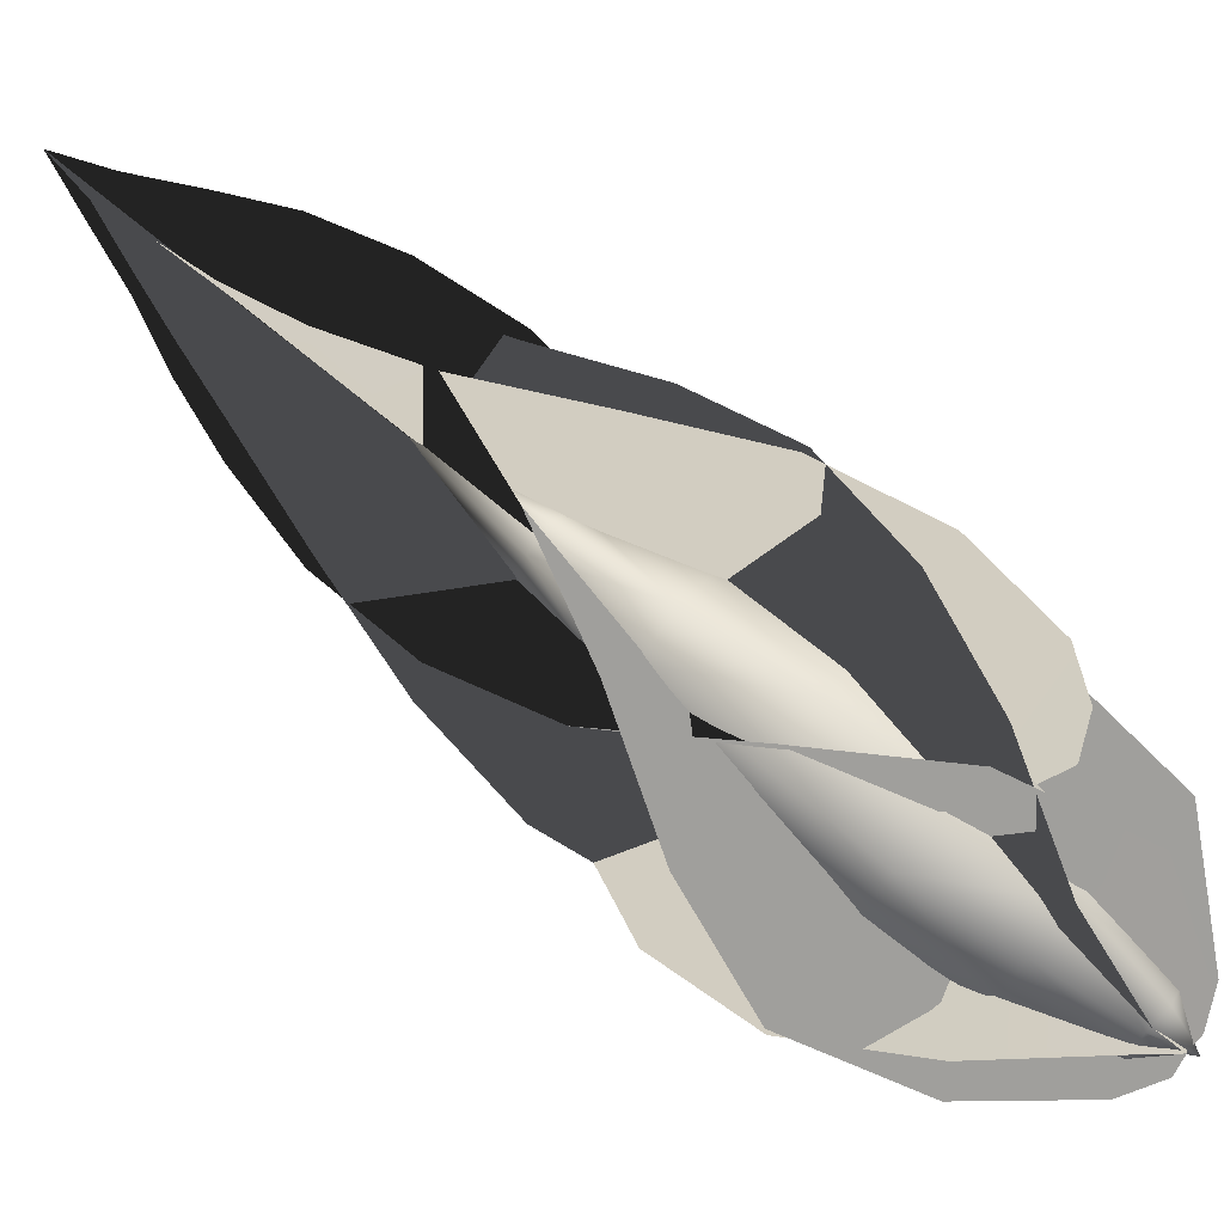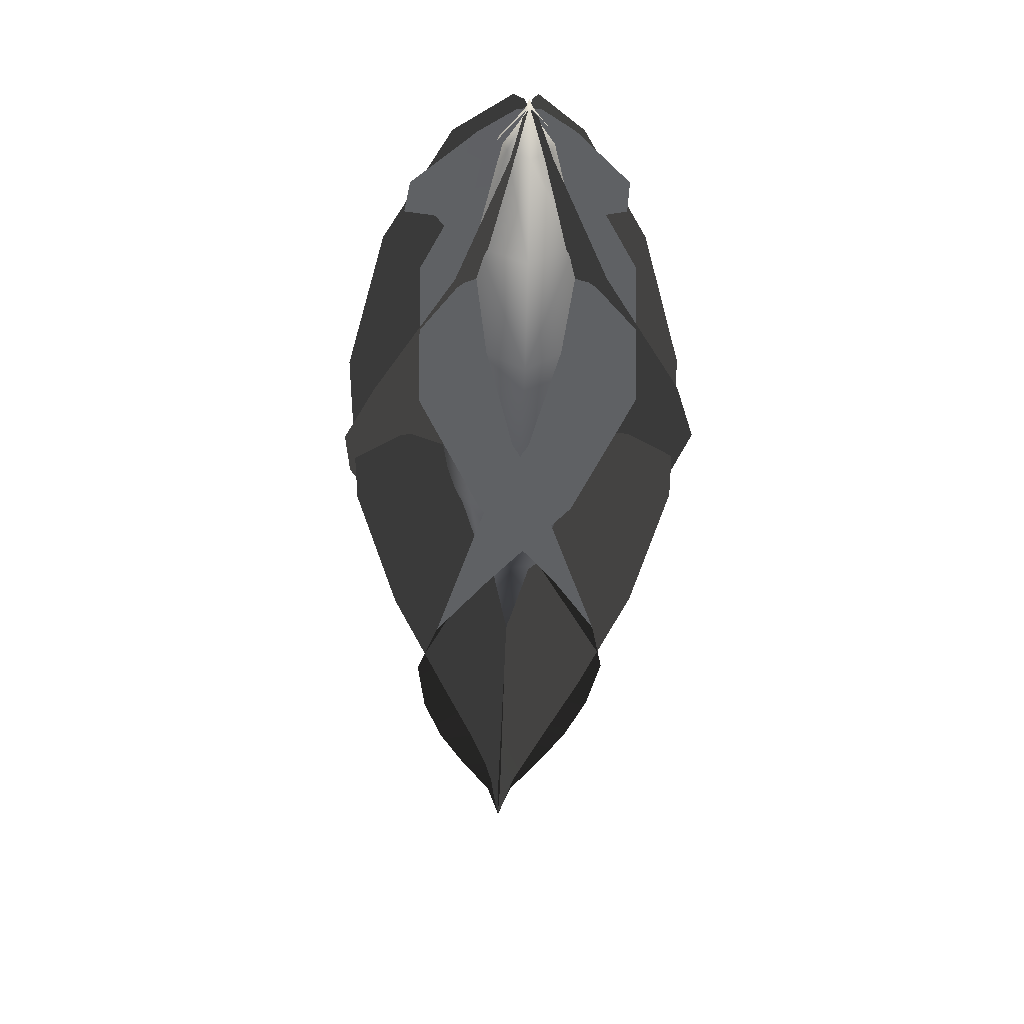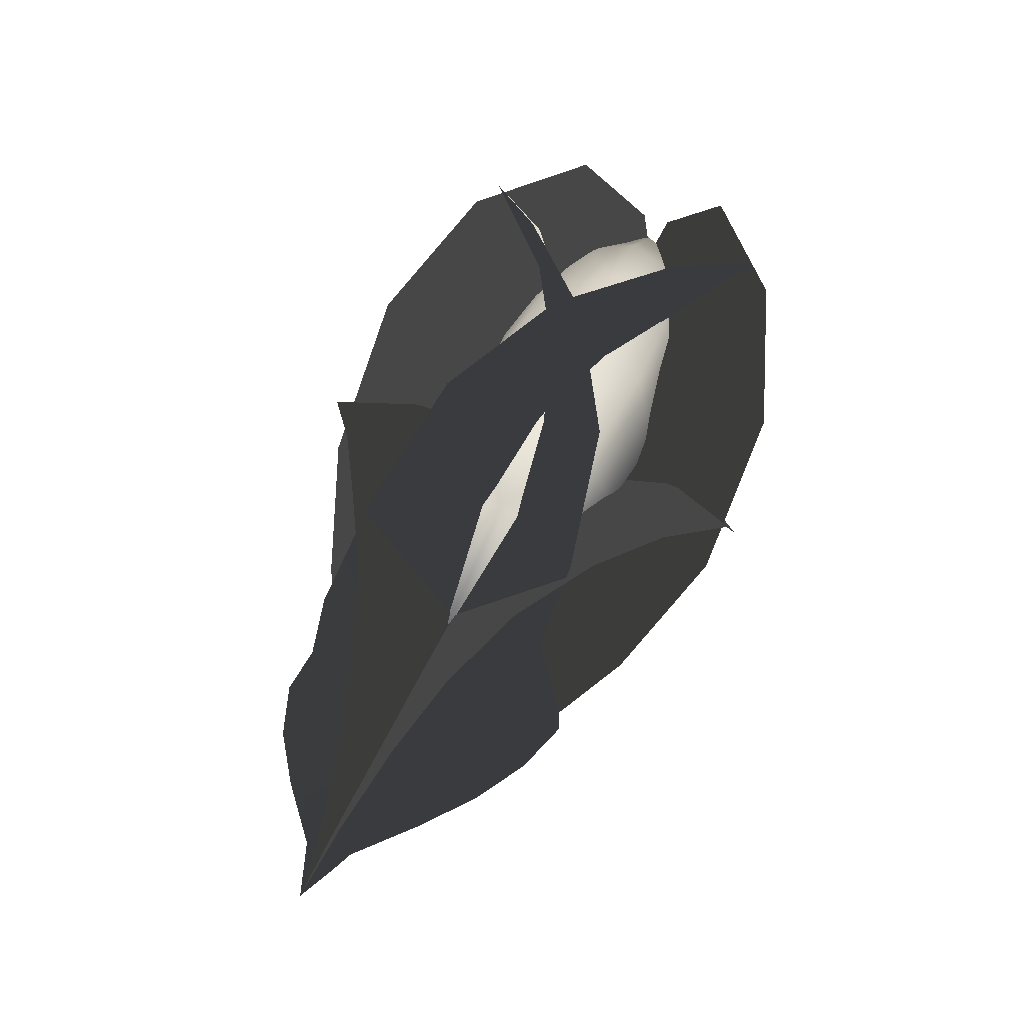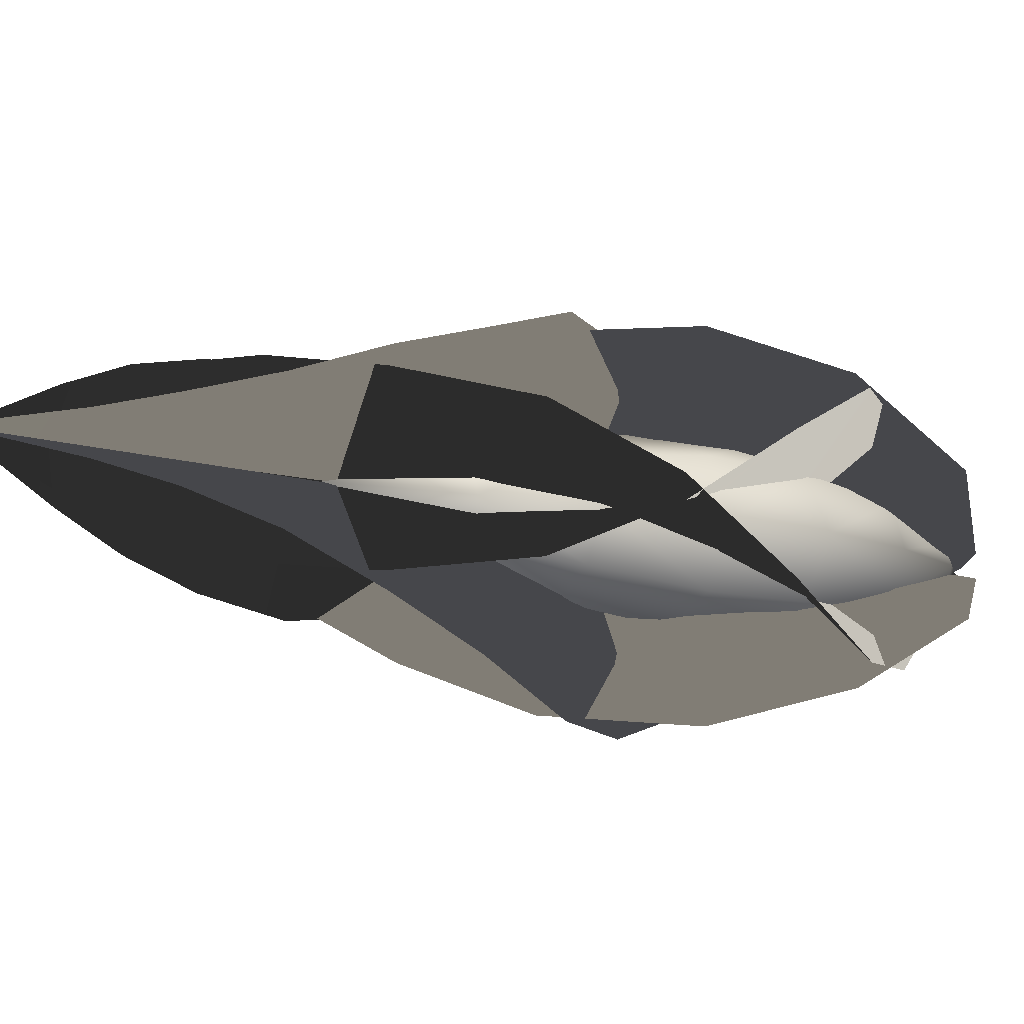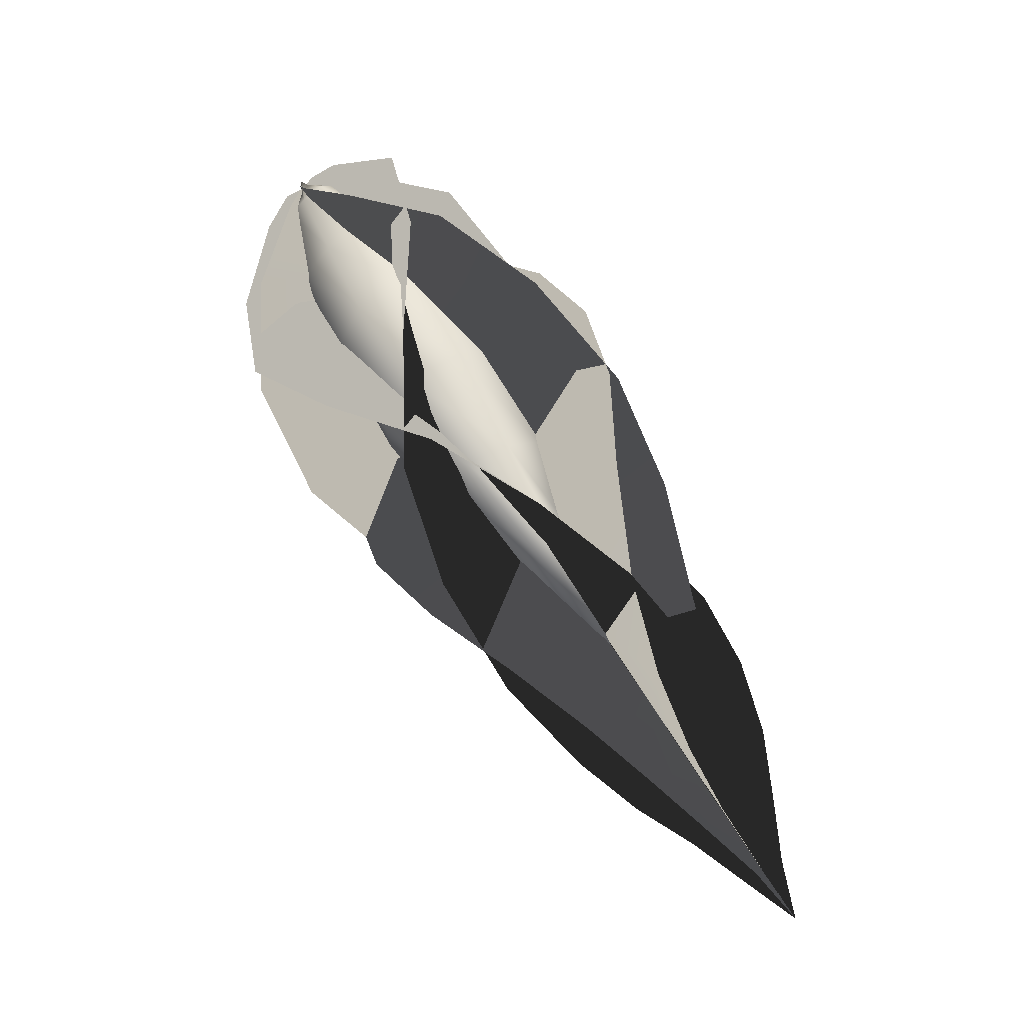
<metadata>
{"format":"obj","ext":"obj","renderer":"f3d","projection":"perspective","resolution":1024,"background":"white","views":[{"elev":12.9,"azim":-72.4,"up":"+Y"},{"elev":7.7,"azim":-3.3,"up":"+Z"},{"elev":67.6,"azim":-160.8,"up":"+Y"},{"elev":79.3,"azim":-89.0,"up":"+Y"},{"elev":-10.0,"azim":117.3,"up":"+Z"}]}
</metadata>
<code>
g pm0078_00_FireCoreBSkin
v 2.274e-15 1.011 -0.571
v 8.444e-30 0.9917 -0.5619
v -0.007667 1.002 -0.5782
v 2.274e-15 1.011 -0.571
v 0.007667 1.002 -0.5782
v 8.444e-30 0.9917 -0.5619
v 7.887e-30 0.9934 -0.5847
v 8.444e-30 0.9917 -0.5619
v 0.007667 1.002 -0.5782
v -0.007667 1.002 -0.5782
v 8.444e-30 0.9917 -0.5619
v 7.887e-30 0.9934 -0.5847
v 0 2.24 -2.348
v -0.002308 2.176 -2.256
v 0.01391 2.208 -2.23
v -0.001747 2.097 -2.145
v 0.0404 2.182 -2.091
v -0.001211 2.022 -2.037
v 0.07461 2.151 -1.956
v -0.0005751 1.931 -1.909
v 0.1271 2.083 -1.801
v 0.0002506 1.812 -1.739
v 0.2039 1.968 -1.64
v 0.0725 1.7 -1.533
v 0.2808 1.793 -1.488
v 0.1423 1.563 -1.355
v 0.3673 1.58 -1.346
v 0.1549 1.379 -1.184
v 0.3712 1.317 -1.246
v 0.1267 1.204 -1.031
v 0.3051 1.08 -1.127
v 0.07462 1.069 -0.8474
v 0.1465 0.9378 -0.9061
v 0.02541 0.9885 -0.6658
v 0.04171 0.9279 -0.6804
v 0.01525 0.9617 -0.5989
v 3.81e-05 1.001 -0.5783
v 0 2.24 -2.348
v -0.01442 2.139 -2.276
v -0.002308 2.176 -2.256
v -0.02775 2.029 -2.197
v -0.001747 2.097 -2.145
v -0.04751 1.908 -2.122
v -0.001211 2.022 -2.037
v -0.0005751 1.931 -1.909
v -0.08412 1.79 -2.024
v 0.0002506 1.812 -1.739
v -0.1582 1.655 -1.865
v -0.03009 1.649 -1.562
v -0.2674 1.555 -1.644
v -0.08012 1.529 -1.372
v -0.3497 1.503 -1.398
v -0.1333 1.433 -1.136
v -0.3644 1.506 -1.099
v -0.1251 1.357 -0.9173
v -0.2878 1.478 -0.8246
v -0.06715 1.243 -0.7292
v -0.1394 1.338 -0.6017
v -0.01548 1.092 -0.5984
v -0.02493 1.102 -0.544
v -0.008079 1.028 -0.5592
v 4.791e-05 1.001 -0.5783
v 0 2.24 -2.348
v -0.01391 2.208 -2.23
v 0.002308 2.176 -2.256
v 0.001747 2.097 -2.145
v -0.0404 2.182 -2.091
v 0.001211 2.022 -2.037
v -0.07461 2.151 -1.956
v 0.0005751 1.931 -1.909
v -0.1271 2.083 -1.801
v -0.0002506 1.812 -1.739
v -0.2039 1.968 -1.64
v -0.0725 1.7 -1.533
v -0.2808 1.793 -1.488
v -0.1423 1.563 -1.355
v -0.3673 1.58 -1.346
v -0.1549 1.379 -1.184
v -0.3712 1.317 -1.246
v -0.1267 1.204 -1.031
v -0.3051 1.08 -1.127
v -0.07462 1.069 -0.8474
v -0.1465 0.9378 -0.9061
v -0.02541 0.9885 -0.6658
v -0.04171 0.9279 -0.6804
v -0.01525 0.9617 -0.5989
v -3.81e-05 1.001 -0.5783
v 0 2.24 -2.348
v 0.002308 2.176 -2.256
v 0.01442 2.139 -2.276
v 0.02775 2.029 -2.197
v 0.001747 2.097 -2.145
v 0.04751 1.908 -2.122
v 0.001211 2.022 -2.037
v 0.0005751 1.931 -1.909
v 0.08412 1.79 -2.024
v -0.0002506 1.812 -1.739
v 0.1582 1.655 -1.865
v 0.03009 1.649 -1.562
v 0.2674 1.555 -1.644
v 0.08012 1.529 -1.372
v 0.3497 1.503 -1.398
v 0.1333 1.433 -1.136
v 0.3644 1.506 -1.099
v 0.1251 1.357 -0.9173
v 0.2878 1.478 -0.8246
v 0.06715 1.243 -0.7292
v 0.1394 1.338 -0.6017
v 0.01548 1.092 -0.5984
v 0.02493 1.102 -0.544
v 0.008079 1.028 -0.5592
v -4.791e-05 1.001 -0.5783
v 0 2.24 -2.348
v -0.002321 2.176 -2.256
v -0.03034 2.18 -2.247
v -0.00182 2.098 -2.144
v -0.09545 2.122 -2.126
v -0.001338 2.022 -2.037
v -0.1378 2.068 -2.003
v -0.0007607 1.932 -1.908
v -0.1694 2.013 -1.849
v -3.887e-08 1.813 -1.739
v -0.1696 1.957 -1.649
v -0.02856 1.724 -1.501
v -0.1332 1.907 -1.389
v -0.004194 1.648 -1.291
v -0.02334 1.842 -1.157
v 0.05461 1.529 -1.076
v 0.1312 1.711 -0.9562
v 0.1099 1.378 -0.9058
v 0.249 1.531 -0.8066
v 0.1078 1.202 -0.7563
v 0.2295 1.279 -0.7124
v 0.05439 1.05 -0.628
v 0.09697 1.063 -0.6192
v 0.02421 1.004 -0.5803
v 0 1.001 -0.5782
v 0 2.24 -2.348
v 0.03031 2.168 -2.257
v -0.002321 2.176 -2.256
v -0.00182 2.098 -2.144
v 0.1004 2.078 -2.16
v -0.001338 2.022 -2.037
v 0.1571 1.985 -2.066
v -0.0007607 1.932 -1.908
v 0.1983 1.865 -1.959
v -3.887e-08 1.813 -1.739
v 0.2162 1.689 -1.828
v 0.05992 1.644 -1.573
v 0.1744 1.472 -1.694
v 0.06298 1.475 -1.417
v 0.07274 1.269 -1.555
v -0.01226 1.28 -1.25
v -0.0926 1.1 -1.374
v -0.07604 1.163 -1.06
v -0.2167 1.036 -1.147
v -0.09364 1.094 -0.8385
v -0.2127 1.026 -0.8854
v -0.04598 1.022 -0.6473
v -0.07667 1.012 -0.6539
v -0.009036 0.9968 -0.5851
v 0 1.001 -0.5782
v 0 2.24 -2.348
v 0.03034 2.18 -2.247
v 0.002321 2.176 -2.256
v 0.00182 2.098 -2.144
v 0.09545 2.122 -2.126
v 0.001338 2.022 -2.037
v 0.1378 2.068 -2.003
v 0.0007607 1.932 -1.908
v 0.1694 2.013 -1.849
v 3.887e-08 1.813 -1.739
v 0.1696 1.957 -1.649
v 0.02856 1.724 -1.501
v 0.1332 1.907 -1.389
v 0.004194 1.648 -1.291
v 0.02334 1.842 -1.157
v -0.05461 1.529 -1.076
v -0.1312 1.711 -0.9562
v -0.1099 1.378 -0.9058
v -0.249 1.531 -0.8066
v -0.1078 1.202 -0.7563
v -0.2295 1.279 -0.7124
v -0.05439 1.05 -0.628
v -0.09697 1.063 -0.6192
v -0.02421 1.004 -0.5803
v 0 1.001 -0.5782
v 0 2.24 -2.348
v 0.002321 2.176 -2.256
v -0.03031 2.168 -2.257
v 0.00182 2.098 -2.144
v -0.1004 2.078 -2.16
v 0.001338 2.022 -2.037
v -0.1571 1.985 -2.066
v 0.0007607 1.932 -1.908
v -0.1983 1.865 -1.959
v 3.887e-08 1.813 -1.739
v -0.2162 1.689 -1.828
v -0.05992 1.644 -1.573
v -0.1744 1.472 -1.694
v -0.06298 1.475 -1.417
v -0.07274 1.269 -1.555
v 0.01226 1.28 -1.25
v 0.0926 1.1 -1.374
v 0.07604 1.163 -1.06
v 0.2167 1.036 -1.147
v 0.09364 1.094 -0.8385
v 0.2127 1.026 -0.8854
v 0.04598 1.022 -0.6473
v 0.07667 1.012 -0.6539
v 0.009036 0.9968 -0.5851
v 0 1.001 -0.5782
v -0.1301 1.16 -0.7936
v -0.05902 1.041 -0.6341
v -0.04341 0.994 -0.6588
v -0.09564 1.07 -0.8437
v 0.1301 1.16 -0.7936
v 0.09563 1.07 -0.8437
v 0.04341 0.994 -0.6588
v 0.05902 1.041 -0.6341
v -0.04341 0.994 -0.6588
v 5.834e-30 0.9732 -0.6776
v 7.411e-30 1.033 -0.8791
v 7.887e-30 0.9934 -0.5847
v -0.05902 1.041 -0.6341
v -0.007667 1.002 -0.5782
v -0.09564 1.07 -0.8437
v 2.274e-15 1.011 -0.571
v 1.042e-29 1.121 -1.092
v 0.09563 1.07 -0.8437
v 5.834e-30 0.9732 -0.6776
v 0.04341 0.994 -0.6588
v 7.887e-30 0.9934 -0.5847
v 0.05902 1.041 -0.6341
v 0.007667 1.002 -0.5782
v -0.04314 1.08 -0.6011
v -0.09448 1.235 -0.7271
v -0.1301 1.16 -0.7936
v -0.195 1.288 -0.9733
v 5.425e-30 1.104 -0.5906
v 0.04314 1.08 -0.6011
v 0.09447 1.235 -0.7271
v 0.1301 1.16 -0.7936
v 7.413e-30 1.276 -0.7079
v 1.042e-29 1.434 -0.868
v 0.1199 1.379 -0.9064
v -0.1199 1.379 -0.9064
v -0.121 1.186 -1.044
v 0.195 1.288 -0.9733
v 1.326e-07 1.552 -1.057
v -0.1764 1.412 -1.158
v 0.121 1.186 -1.044
v 0.1231 1.509 -1.094
v -0.1231 1.509 -1.094
v 1.326e-07 1.263 -1.269
v 0.1764 1.412 -1.158
v 1.218e-07 1.652 -1.289
v -0.1242 1.317 -1.234
v 0.1242 1.317 -1.234
v 0.0989 1.625 -1.313
v -0.1539 1.55 -1.359
v 1.218e-07 1.453 -1.427
v 0.1539 1.55 -1.359
v -0.0989 1.625 -1.313
v -0.09882 1.483 -1.412
v 0.09882 1.483 -1.412
v 3.231e-29 1.736 -1.503
v -0.09446 1.682 -1.546
v 3.231e-29 1.628 -1.581
v 0.0609 1.727 -1.518
v 2.615e-08 1.831 -1.765
v -0.0609 1.727 -1.518
v -0.06048 1.642 -1.577
v 0.09446 1.682 -1.546
v 0.06048 1.642 -1.577
g pm0078_00_FireCoreBSkin_0
f 3 2 1
f 6 5 4
f 9 8 7
f 12 11 10
f 15 14 13
f 16 14 15
f 17 16 15
f 18 16 17
f 19 18 17
f 20 18 19
f 21 20 19
f 22 20 21
f 23 22 21
f 24 22 23
f 25 24 23
f 26 24 25
f 27 26 25
f 28 26 27
f 29 28 27
f 30 28 29
f 31 30 29
f 30 31 32
f 31 33 32
f 34 32 33
f 35 34 33
f 36 34 35
f 37 34 36
f 40 39 38
f 41 39 40
f 42 41 40
f 43 41 42
f 44 43 42
f 44 45 43
f 45 46 43
f 45 47 46
f 47 48 46
f 47 49 48
f 49 50 48
f 49 51 50
f 51 52 50
f 51 53 52
f 53 54 52
f 53 55 54
f 55 56 54
f 56 55 57
f 58 56 57
f 57 59 58
f 59 60 58
f 59 61 60
f 59 62 61
f 65 64 63
f 65 66 64
f 66 67 64
f 66 68 67
f 68 69 67
f 68 70 69
f 70 71 69
f 70 72 71
f 72 73 71
f 72 74 73
f 74 75 73
f 74 76 75
f 76 77 75
f 76 78 77
f 78 79 77
f 78 80 79
f 80 81 79
f 81 80 82
f 83 81 82
f 82 84 83
f 84 85 83
f 84 86 85
f 84 87 86
f 90 89 88
f 90 91 89
f 91 92 89
f 91 93 92
f 93 94 92
f 95 94 93
f 96 95 93
f 97 95 96
f 98 97 96
f 99 97 98
f 100 99 98
f 101 99 100
f 102 101 100
f 103 101 102
f 104 103 102
f 105 103 104
f 106 105 104
f 105 106 107
f 106 108 107
f 109 107 108
f 110 109 108
f 111 109 110
f 112 109 111
f 115 114 113
f 116 114 115
f 117 116 115
f 118 116 117
f 119 118 117
f 120 118 119
f 121 120 119
f 122 120 121
f 123 122 121
f 124 122 123
f 125 124 123
f 126 124 125
f 127 126 125
f 128 126 127
f 129 128 127
f 130 128 129
f 131 130 129
f 130 131 132
f 131 133 132
f 134 132 133
f 135 134 133
f 136 134 135
f 137 134 136
f 140 139 138
f 140 141 139
f 141 142 139
f 141 143 142
f 143 144 142
f 143 145 144
f 145 146 144
f 145 147 146
f 147 148 146
f 147 149 148
f 149 150 148
f 149 151 150
f 151 152 150
f 151 153 152
f 153 154 152
f 153 155 154
f 155 156 154
f 156 155 157
f 158 156 157
f 157 159 158
f 159 160 158
f 159 161 160
f 159 162 161
f 165 164 163
f 165 166 164
f 166 167 164
f 166 168 167
f 168 169 167
f 168 170 169
f 170 171 169
f 170 172 171
f 172 173 171
f 172 174 173
f 174 175 173
f 174 176 175
f 176 177 175
f 176 178 177
f 178 179 177
f 178 180 179
f 180 181 179
f 181 180 182
f 183 181 182
f 182 184 183
f 184 185 183
f 184 186 185
f 184 187 186
f 190 189 188
f 191 189 190
f 192 191 190
f 193 191 192
f 194 193 192
f 195 193 194
f 196 195 194
f 197 195 196
f 198 197 196
f 199 197 198
f 200 199 198
f 201 199 200
f 202 201 200
f 203 201 202
f 204 203 202
f 205 203 204
f 206 205 204
f 205 206 207
f 206 208 207
f 209 207 208
f 210 209 208
f 211 209 210
f 212 209 211
f 215 214 213
f 216 215 213
f 219 218 217
f 220 219 217
f 223 222 221
f 221 222 224
f 221 224 225
f 224 226 225
f 227 223 221
f 226 228 225
f 229 223 227
f 230 223 229
f 231 223 230
f 232 231 230
f 232 233 231
f 232 234 233
f 234 235 233
f 235 234 228
f 228 236 225
f 236 237 225
f 237 238 225
f 227 238 239
f 239 238 237
f 228 240 236
f 236 240 237
f 234 241 228
f 241 240 228
f 241 234 242
f 234 243 242
f 240 241 244
f 240 244 237
f 241 242 244
f 237 244 245
f 244 242 245
f 242 243 246
f 242 246 245
f 247 237 245
f 247 239 237
f 248 227 239
f 248 229 227
f 243 249 246
f 249 243 230
f 245 246 250
f 247 245 250
f 251 239 247
f 248 239 251
f 252 230 229
f 252 249 230
f 246 249 253
f 246 253 250
f 254 247 250
f 254 251 247
f 255 229 248
f 252 229 255
f 256 249 252
f 249 256 253
f 250 253 257
f 254 250 257
f 258 248 251
f 258 255 248
f 259 252 255
f 259 256 252
f 253 256 260
f 253 260 257
f 261 251 254
f 258 251 261
f 262 255 258
f 259 255 262
f 263 256 259
f 256 263 260
f 264 254 257
f 264 261 254
f 265 258 261
f 265 262 258
f 266 259 262
f 266 263 259
f 257 260 267
f 264 257 267
f 268 261 264
f 265 261 268
f 269 262 265
f 266 262 269
f 260 263 270
f 260 270 267
f 267 270 271
f 272 264 267
f 272 268 264
f 272 267 271
f 268 272 271
f 273 265 268
f 273 269 265
f 273 268 271
f 269 273 271
f 263 274 270
f 274 263 266
f 270 274 271
f 275 269 271
f 275 266 269
f 274 275 271
f 275 274 266

</code>
